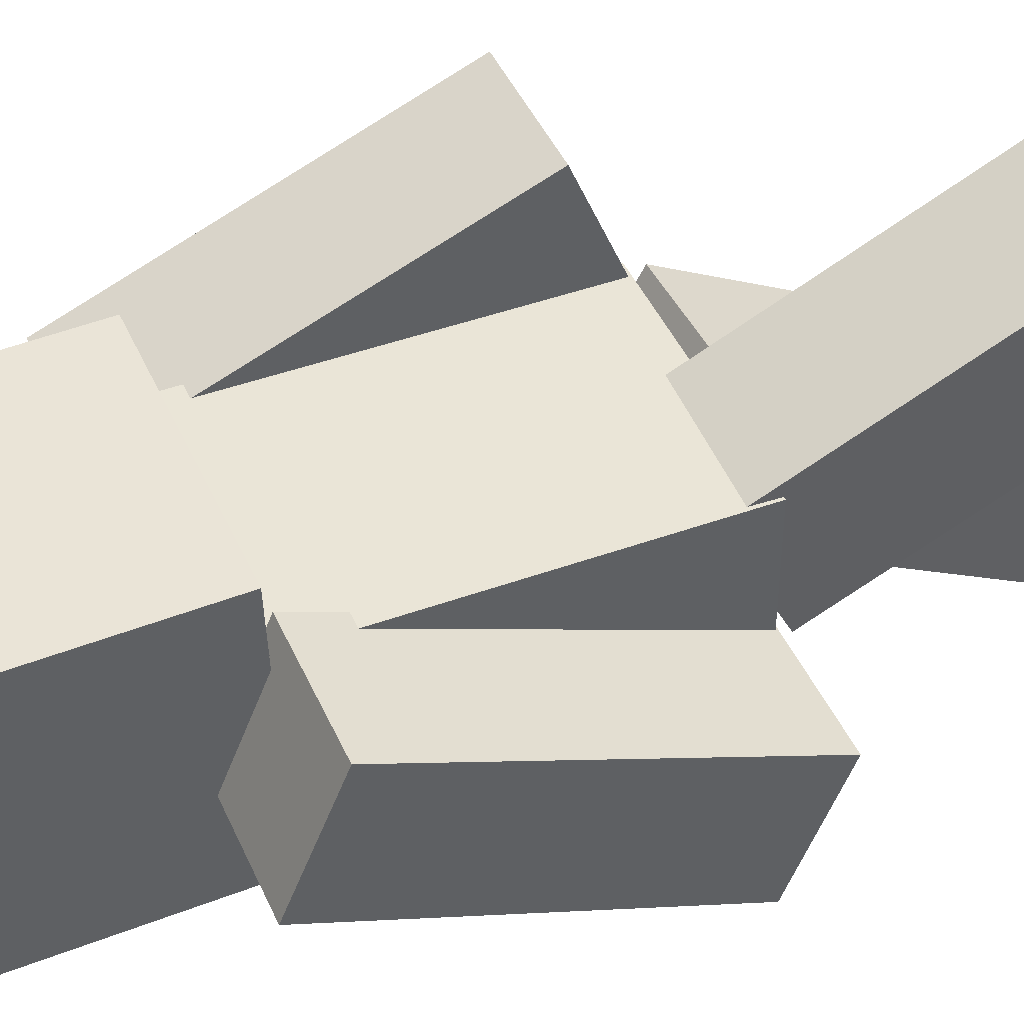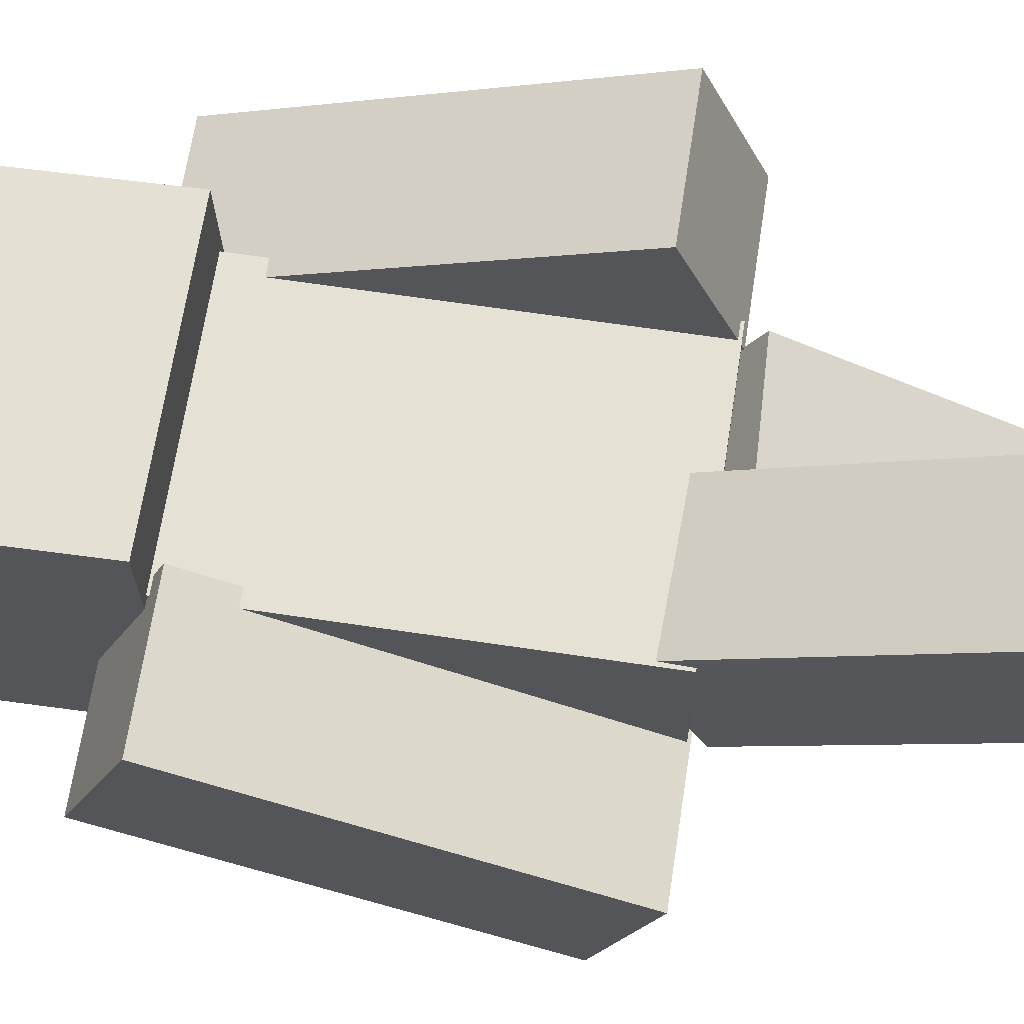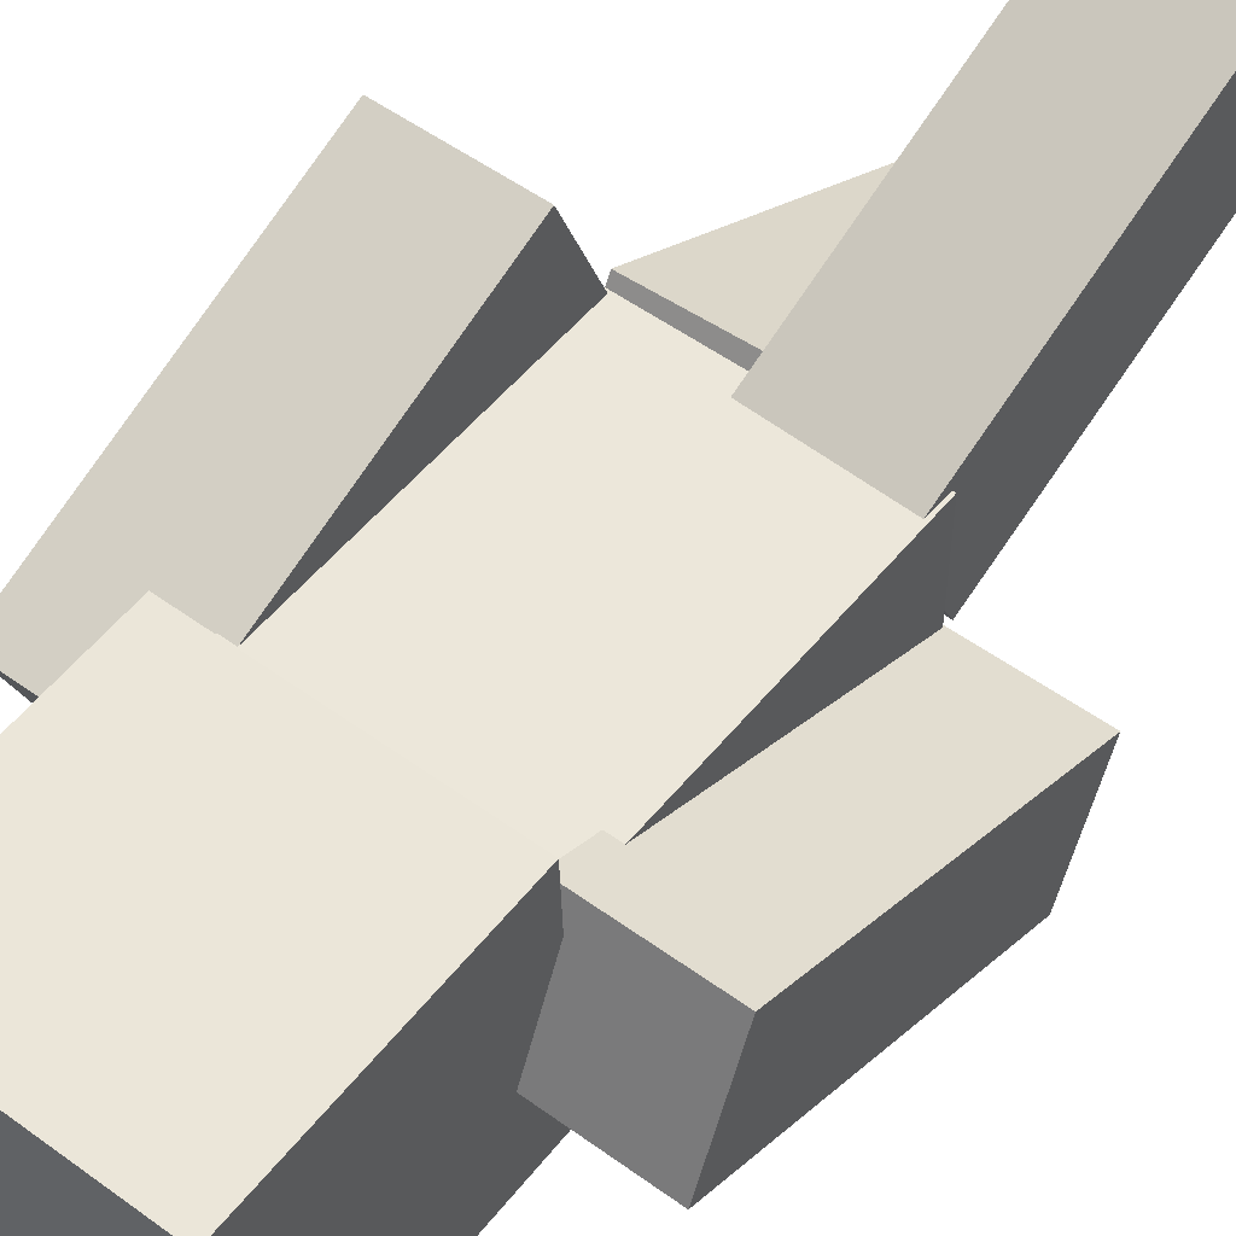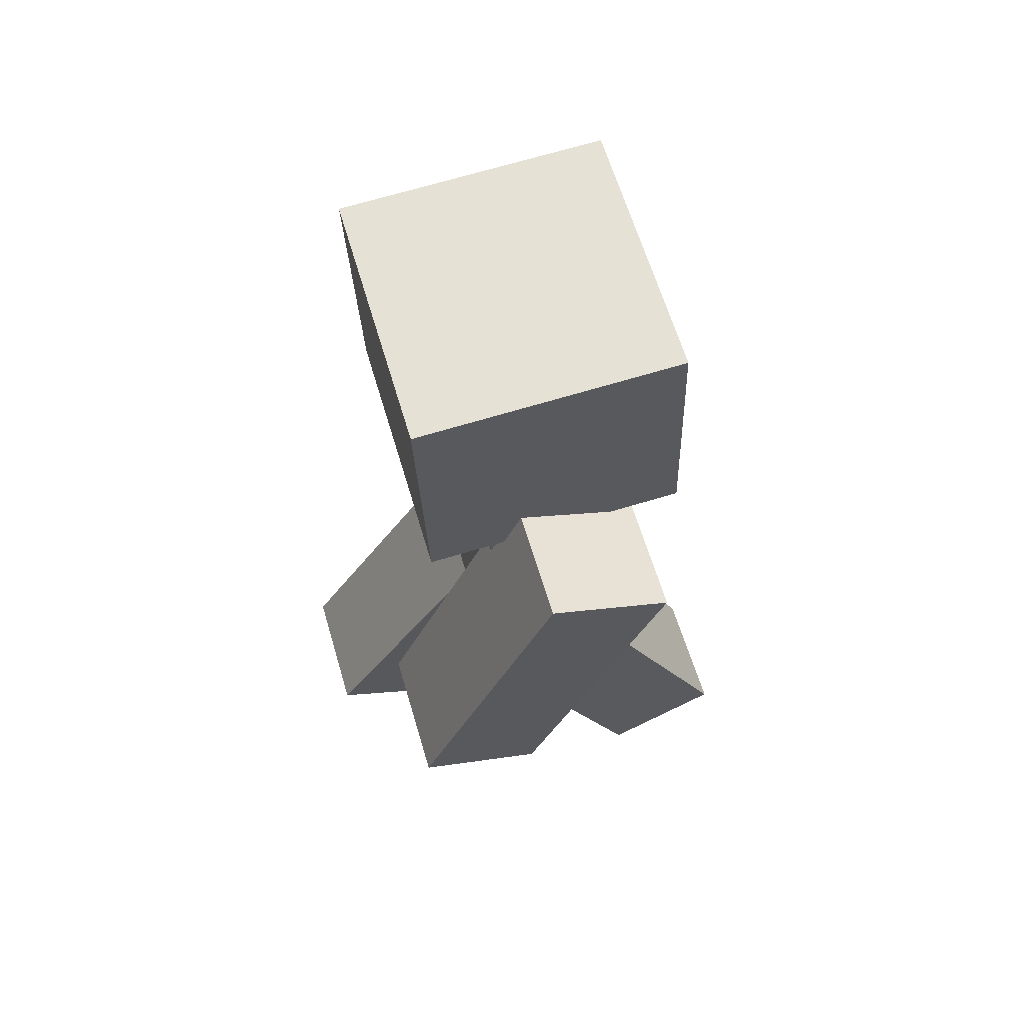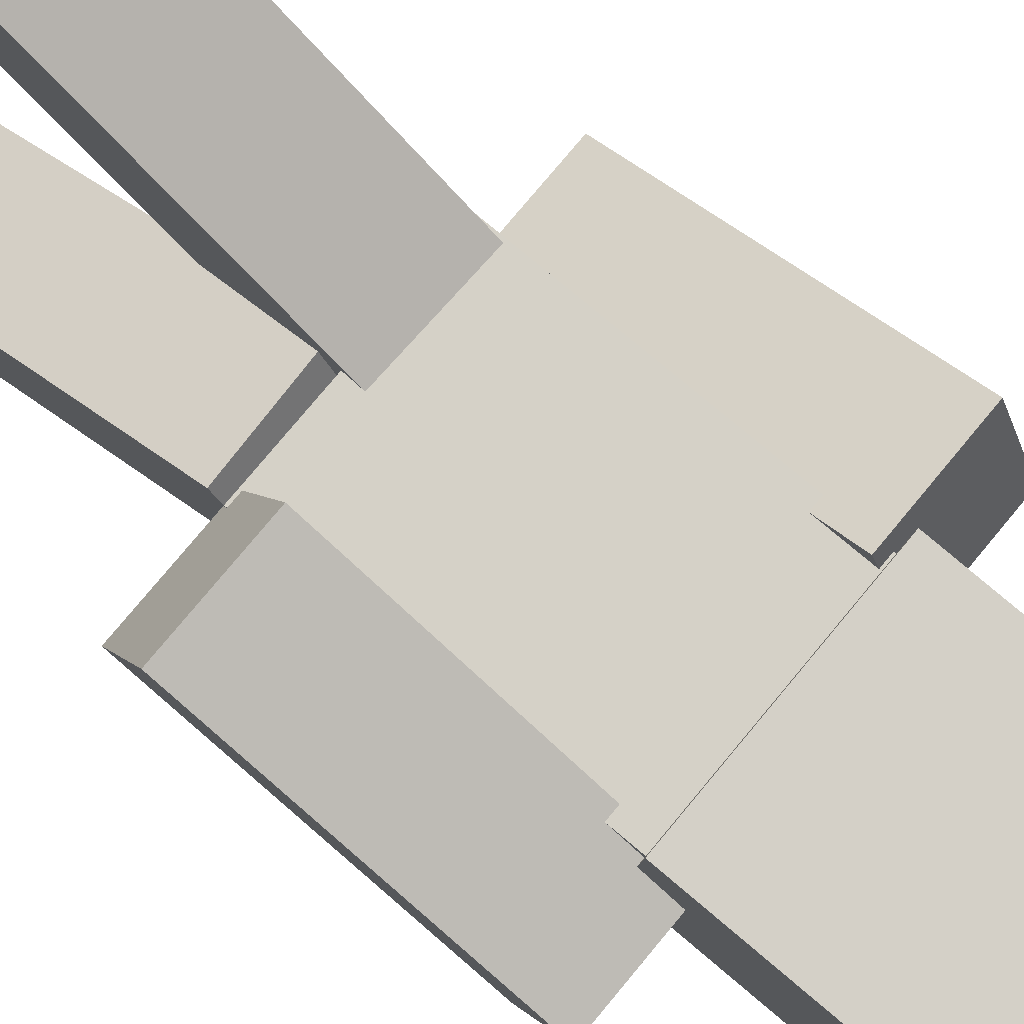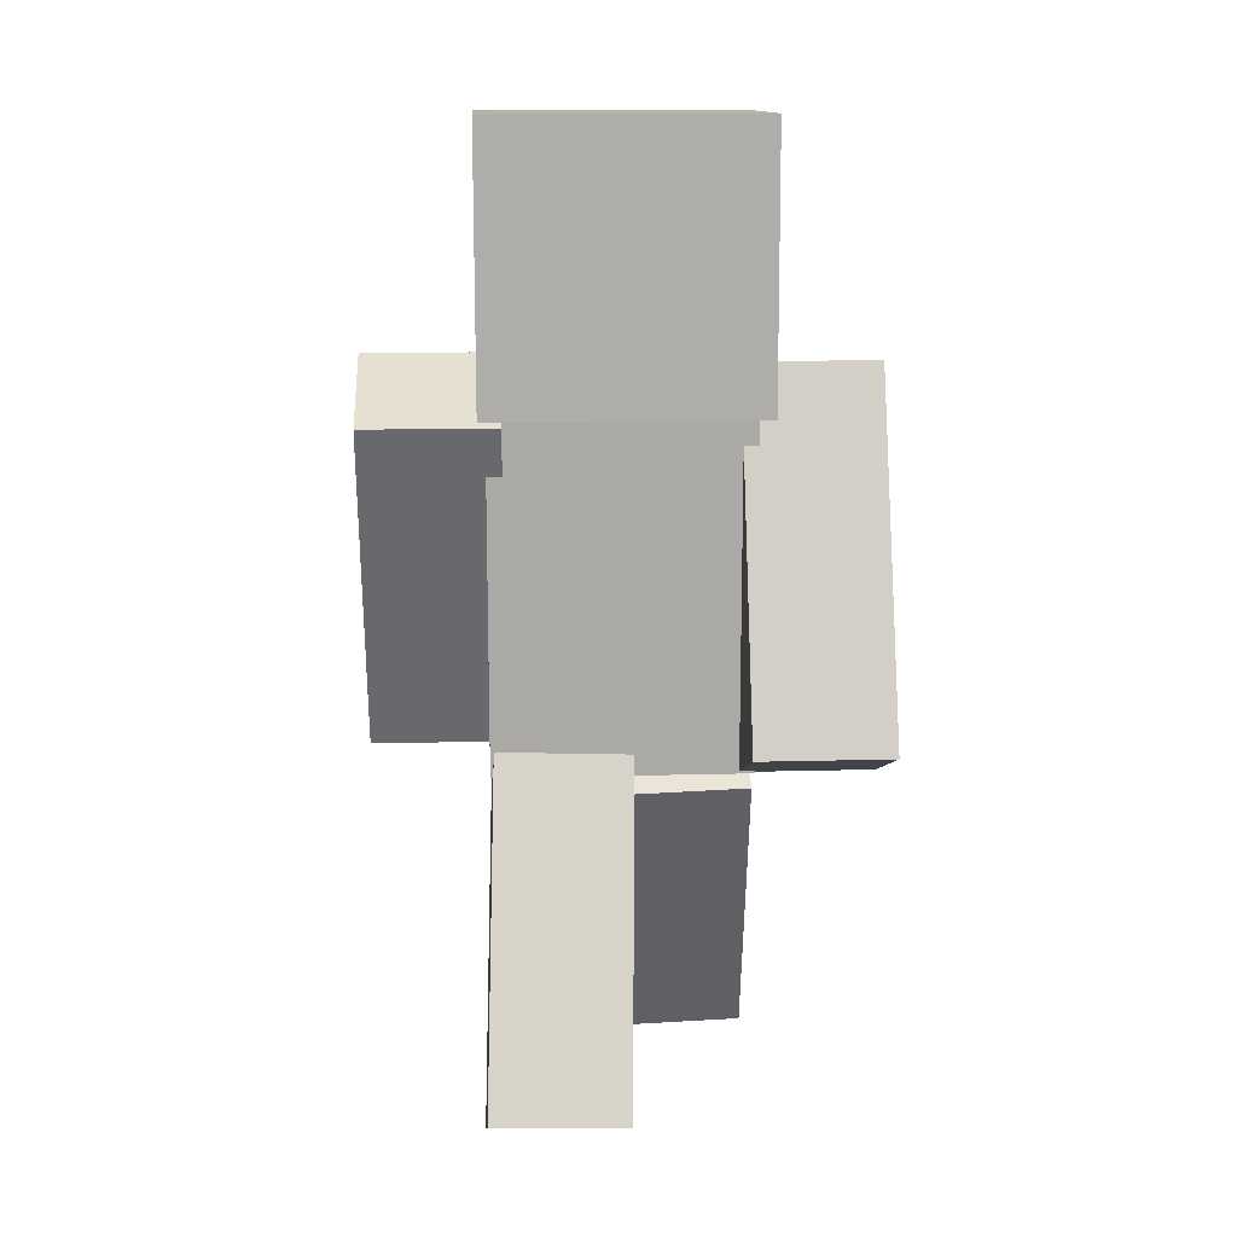
<metadata>
{"format":"obj","ext":"obj","renderer":"f3d","projection":"perspective","resolution":1024,"background":"white","views":[{"elev":44.4,"azim":-112.9,"up":"+Z"},{"elev":64.9,"azim":-81.4,"up":"+Z"},{"elev":52.7,"azim":-142.0,"up":"+Z"},{"elev":63.1,"azim":-106.5,"up":"+Y"},{"elev":79.1,"azim":129.9,"up":"+Z"},{"elev":14.9,"azim":-3.3,"up":"+Y"}]}
</metadata>
<code>
o Head
v 0.25 2.008 0.2324
v 0.25 1.991 -0.2673
v 0.25 1.509 0.2498
v 0.25 1.491 -0.2498
v -0.25 1.991 -0.2673
v -0.25 2.008 0.2324
v -0.25 1.491 -0.2498
v -0.25 1.509 0.2498
f 4 7 5 2
f 3 4 2 1
f 8 3 1 6
f 7 8 6 5
f 6 1 2 5
f 7 4 3 8
o Hat Layer
v 0.2812 2.041 0.2625
v 0.2812 2.021 -0.2996
v 0.2812 1.479 0.2822
v 0.2812 1.459 -0.28
v -0.2812 2.021 -0.2996
v -0.2812 2.041 0.2625
v -0.2812 1.459 -0.28
v -0.2812 1.479 0.2822
f 12 15 13 10
f 11 12 10 9
f 16 11 9 14
f 15 16 14 13
f 14 9 10 13
f 15 12 11 16
o Body
v 0.25 1.5 0.125
v 0.25 1.5 -0.125
v 0.25 0.75 0.125
v 0.25 0.75 -0.125
v -0.25 1.5 -0.125
v -0.25 1.5 0.125
v -0.25 0.75 -0.125
v -0.25 0.75 0.125
f 20 23 21 18
f 19 20 18 17
f 24 19 17 22
f 23 24 22 21
f 22 17 18 21
f 23 20 19 24
o Body Layer
v 0.2656 1.516 0.1406
v 0.2656 1.516 -0.1406
v 0.2656 0.7344 0.1406
v 0.2656 0.7344 -0.1406
v -0.2656 1.516 -0.1406
v -0.2656 1.516 0.1406
v -0.2656 0.7344 -0.1406
v -0.2656 0.7344 0.1406
f 28 31 29 26
f 27 28 26 25
f 32 27 25 30
f 31 32 30 29
f 30 25 26 29
f 31 28 27 32
o Right Arm
v 0.5 1.538 0.06765
v 0.5 1.443 -0.1633
v 0.5 0.8454 0.3547
v 0.5 0.7497 0.1237
v 0.25 1.443 -0.1633
v 0.25 1.538 0.06765
v 0.25 0.7497 0.1237
v 0.25 0.8454 0.3547
f 36 39 37 34
f 35 36 34 33
f 40 35 33 38
f 39 40 38 37
f 38 33 34 37
f 39 36 35 40
o Right Arm Layer
v 0.5156 1.559 0.07611
v 0.5156 1.451 -0.1837
v 0.5156 0.837 0.3751
v 0.5156 0.7293 0.1152
v 0.2344 1.451 -0.1837
v 0.2344 1.559 0.07611
v 0.2344 0.7293 0.1152
v 0.2344 0.837 0.3751
f 44 47 45 42
f 43 44 42 41
f 48 43 41 46
f 47 48 46 45
f 46 41 42 45
f 47 44 43 48
o Left Arm
v -0.25 1.443 0.1633
v -0.25 1.538 -0.06765
v -0.25 0.7497 -0.1237
v -0.25 0.8454 -0.3547
v -0.5 1.538 -0.06765
v -0.5 1.443 0.1633
v -0.5 0.8454 -0.3547
v -0.5 0.7497 -0.1237
f 52 55 53 50
f 51 52 50 49
f 56 51 49 54
f 55 56 54 53
f 54 49 50 53
f 55 52 51 56
o Left Arm Layer
v -0.2344 1.451 0.1837
v -0.2344 1.559 -0.07611
v -0.2344 0.7293 -0.1152
v -0.2344 0.837 -0.3751
v -0.5156 1.559 -0.07611
v -0.5156 1.451 0.1837
v -0.5156 0.837 -0.3751
v -0.5156 0.7293 -0.1152
f 60 63 61 58
f 59 60 58 57
f 64 59 57 62
f 63 64 62 61
f 62 57 58 61
f 63 60 59 64
o Right Leg
v 0.2458 0.6928 0.1088
v 0.2415 0.8159 -0.1088
v 0.2686 0.04048 -0.2605
v 0.2643 0.1635 -0.4781
v -0.008322 0.8072 -0.1088
v -0.004026 0.6841 0.1088
v 0.01446 0.1548 -0.4781
v 0.01876 0.03175 -0.2605
f 68 71 69 66
f 67 68 66 65
f 72 67 65 70
f 71 72 70 69
f 70 65 66 69
f 71 68 67 72
o Right Leg Layer
v 0.2612 0.6993 0.1301
v 0.2564 0.8377 -0.1147
v 0.285 0.01974 -0.2546
v 0.2801 0.1582 -0.4994
v -0.02468 0.8279 -0.1147
v -0.01985 0.6895 0.1301
v -0.0009502 0.1483 -0.4994
v 0.003883 0.009927 -0.2546
f 76 79 77 74
f 75 76 74 73
f 80 75 73 78
f 79 80 78 77
f 78 73 74 77
f 79 76 75 80
o Left Leg
v 0.008154 0.8024 0.1114
v 0.004193 0.6889 -0.1114
v -0.01517 0.1345 0.4519
v -0.01913 0.02108 0.2291
v -0.2457 0.6976 -0.1114
v -0.2417 0.8111 0.1114
v -0.269 0.0298 0.2291
v -0.265 0.1432 0.4519
f 84 87 85 82
f 83 84 82 81
f 88 83 81 86
f 87 88 86 85
f 86 81 82 85
f 87 84 83 88
o Left Leg Layer
v 0.0245 0.8228 0.1182
v 0.02005 0.6952 -0.1324
v 0.0002098 0.1271 0.4729
v -0.004246 -0.0004726 0.2223
v -0.261 0.705 -0.1324
v -0.2566 0.8326 0.1182
v -0.2853 0.009343 0.2223
v -0.2809 0.1369 0.4729
f 92 95 93 90
f 91 92 90 89
f 96 91 89 94
f 95 96 94 93
f 94 89 90 93
f 95 92 91 96

</code>
